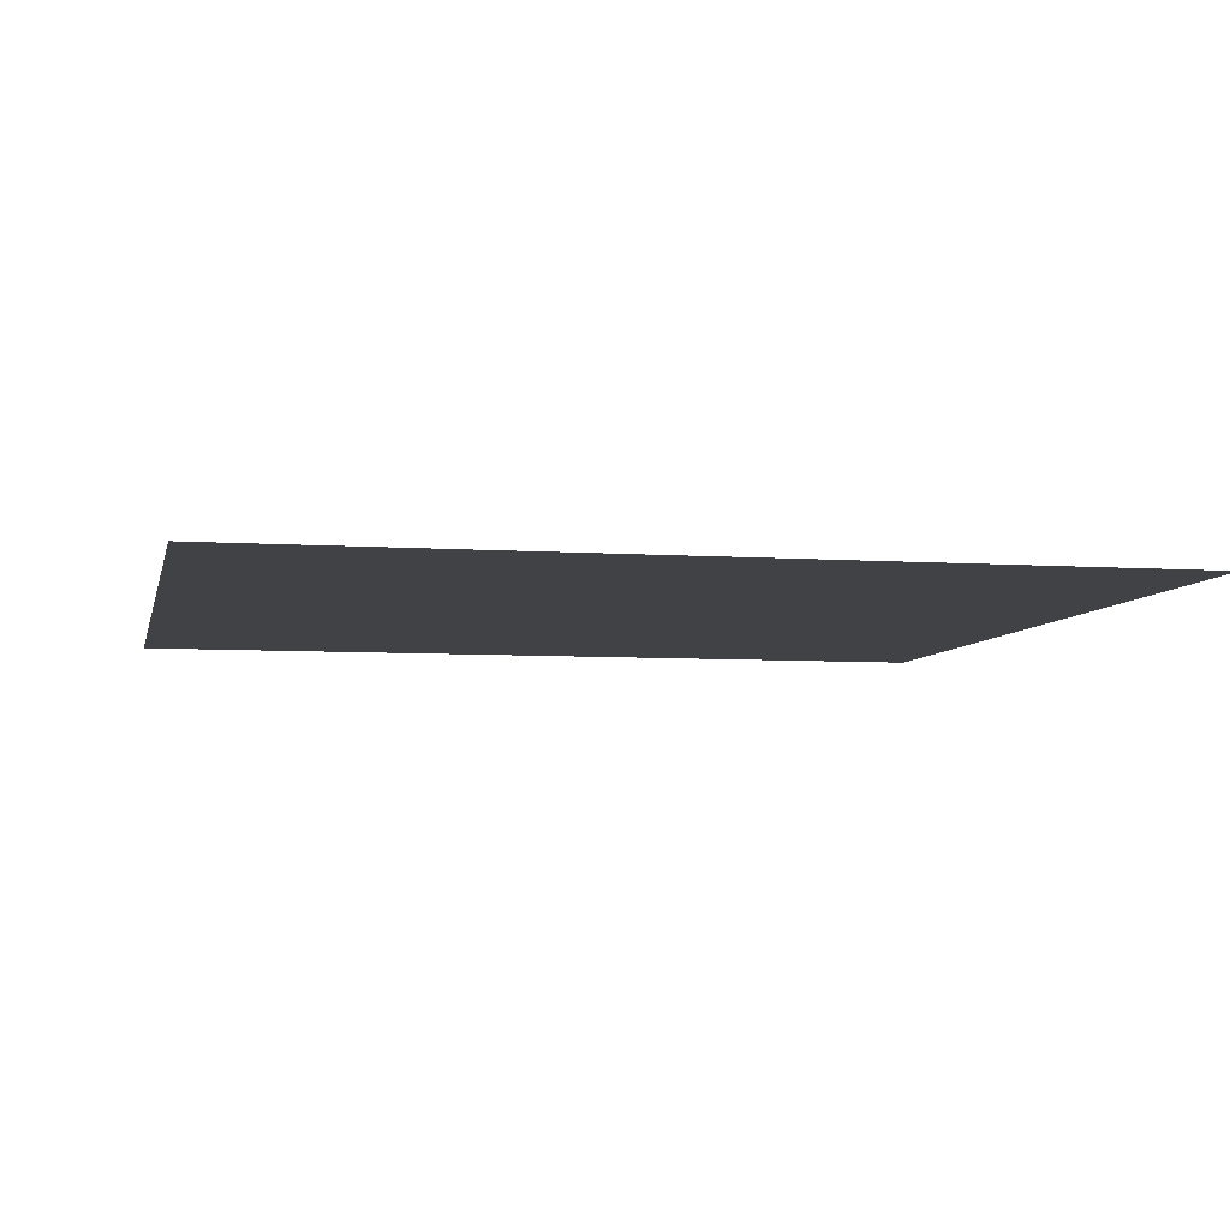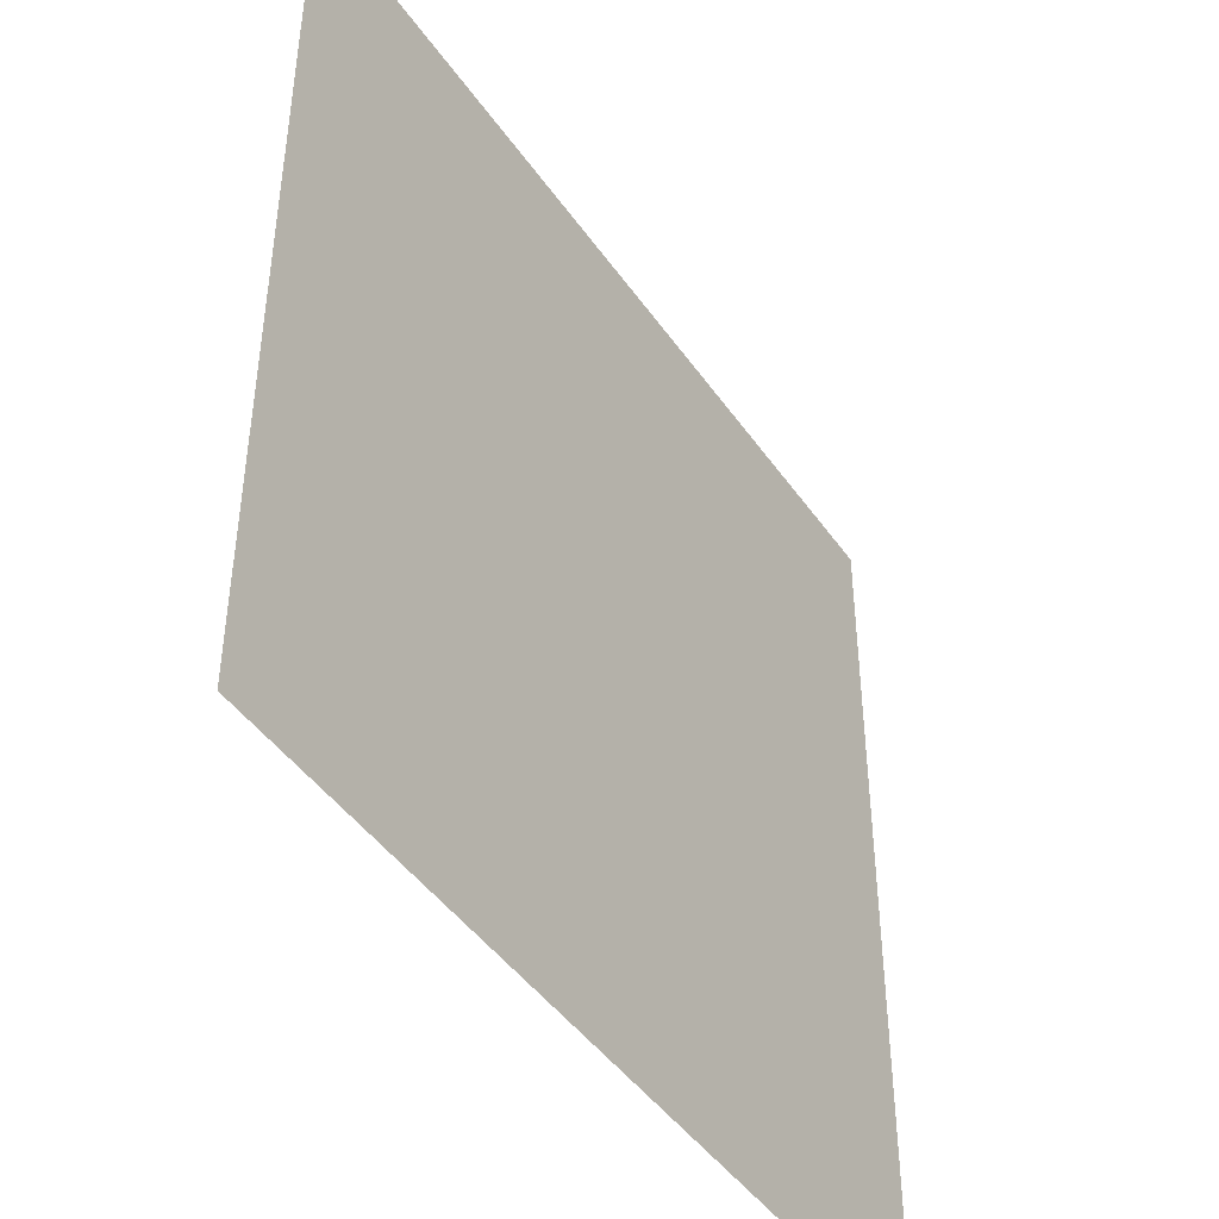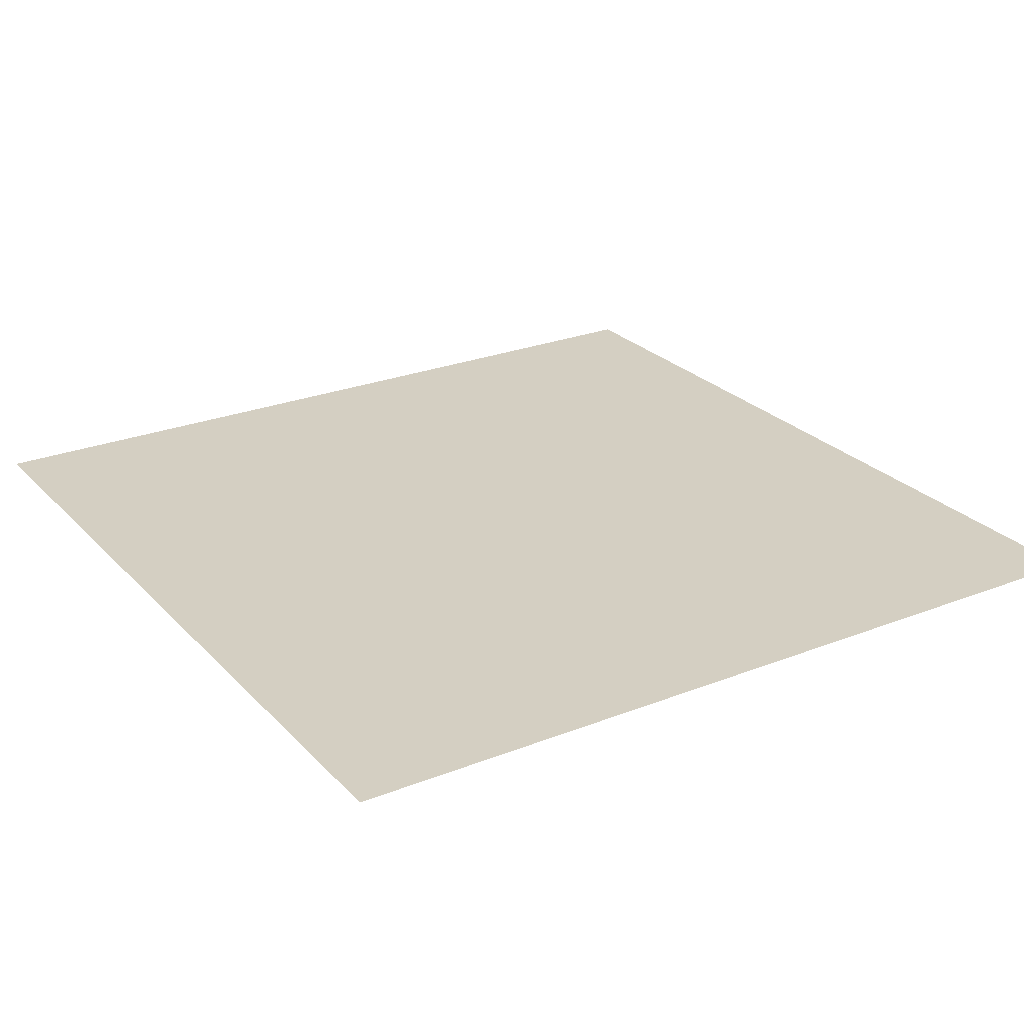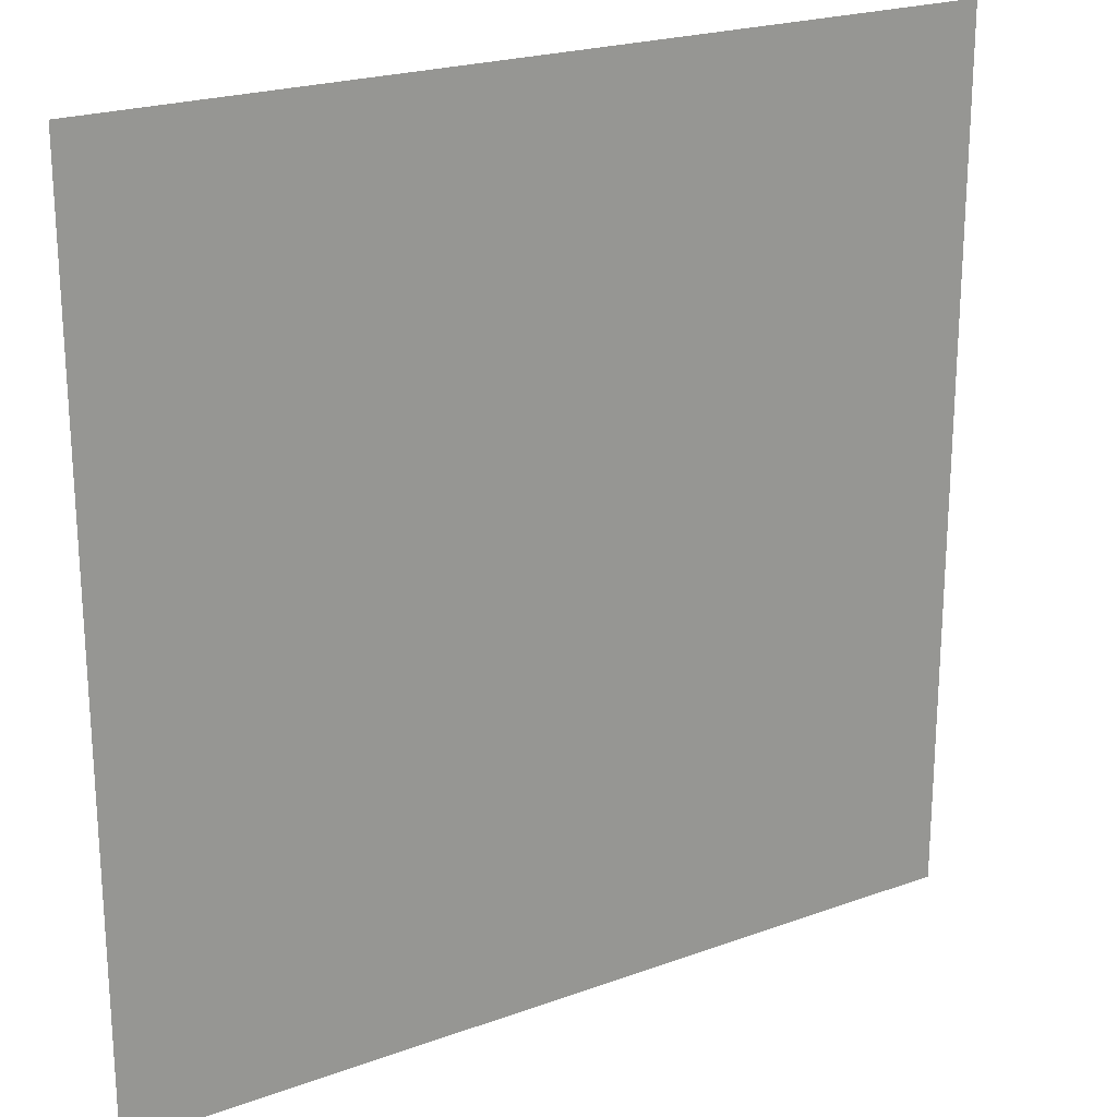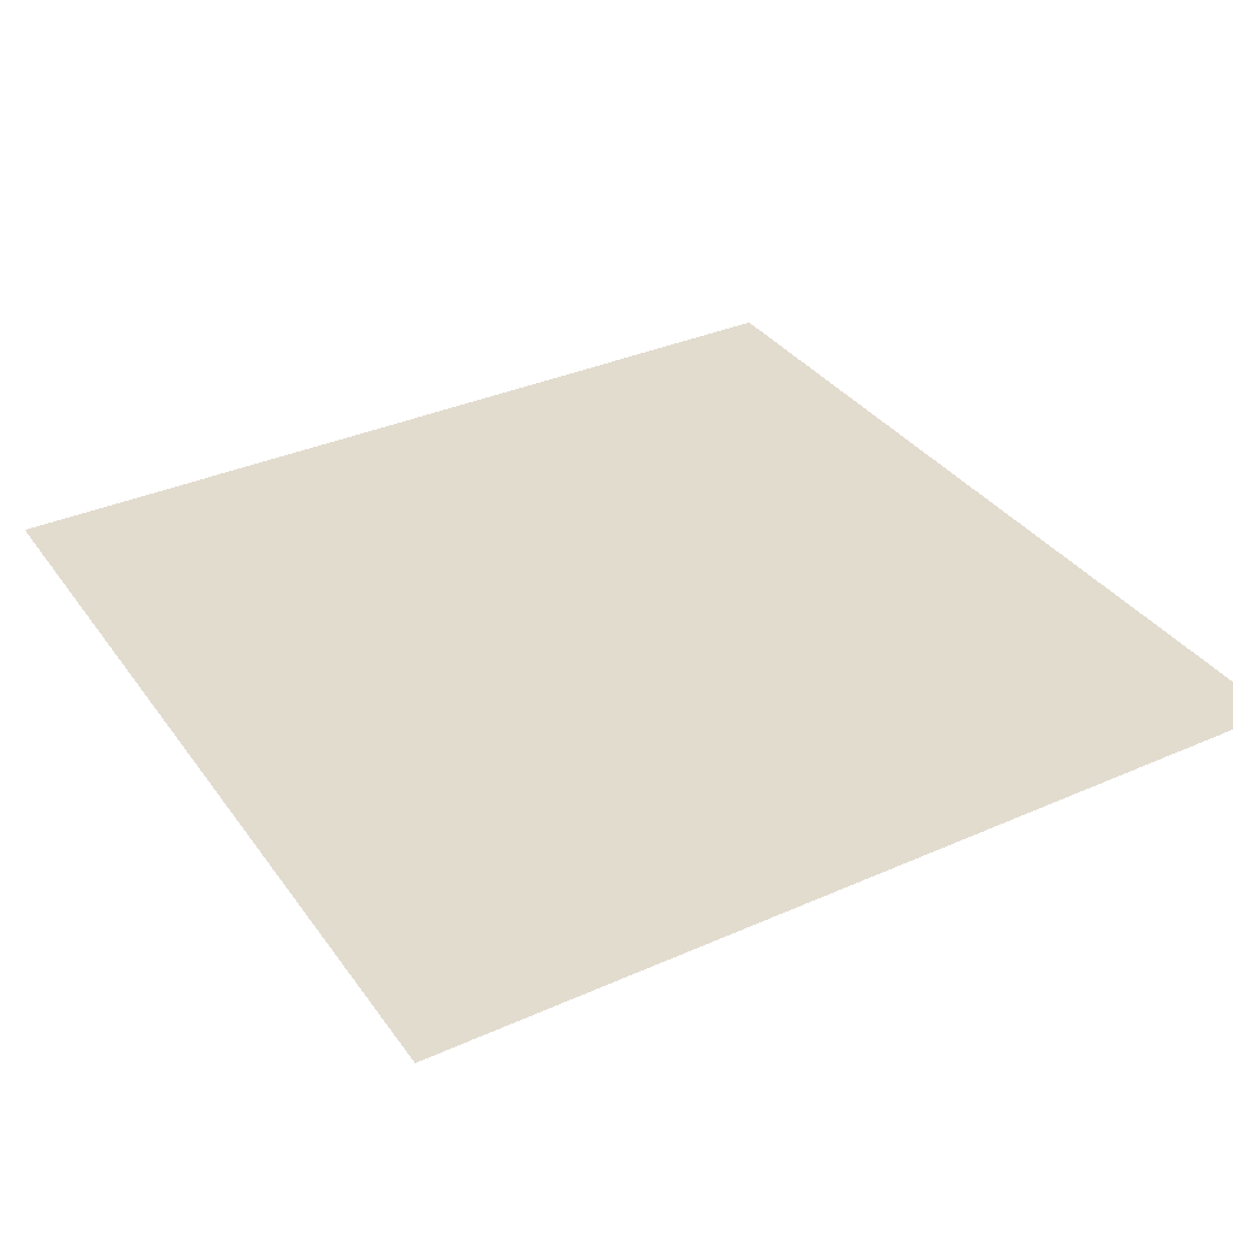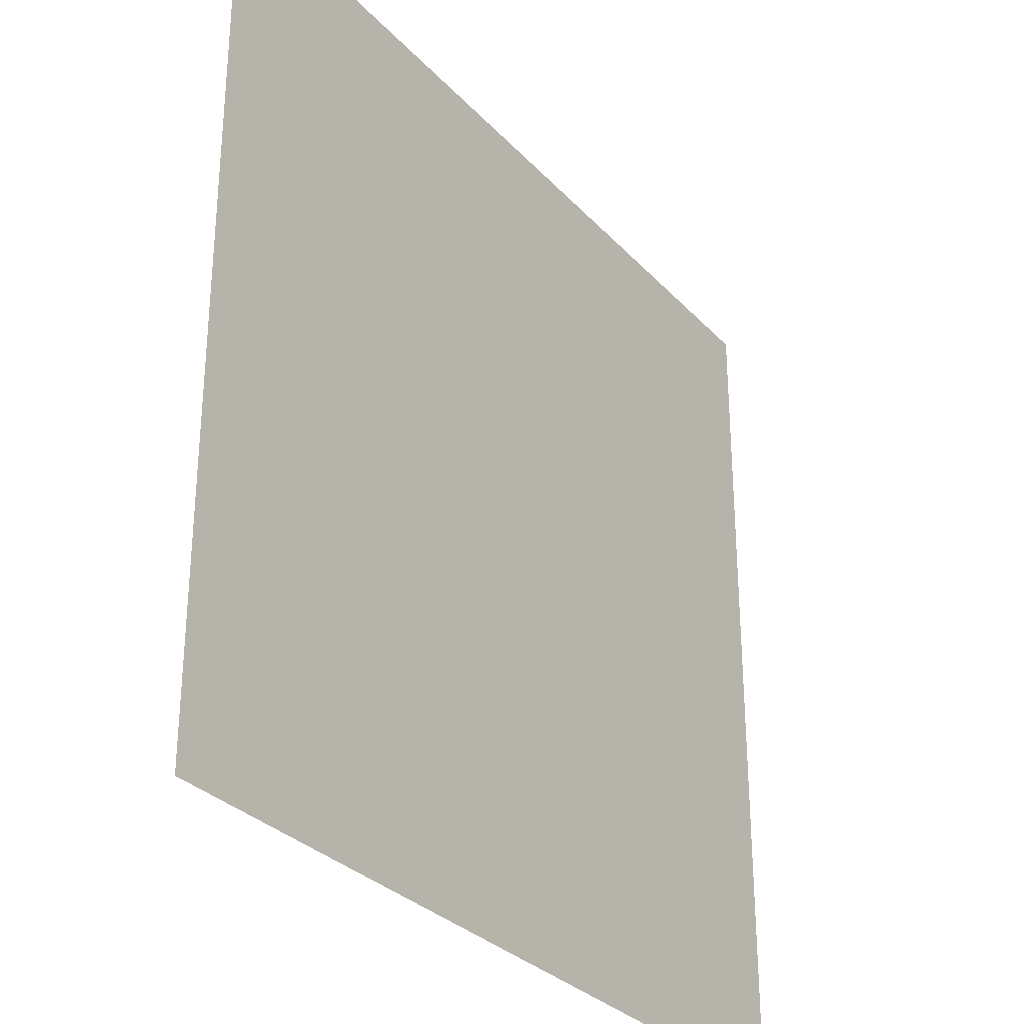
<metadata>
{"format":"obj","ext":"obj","renderer":"f3d","projection":"perspective","resolution":1024,"background":"white","views":[{"elev":-6.2,"azim":168.1,"up":"+Y"},{"elev":-45.0,"azim":-57.4,"up":"+Z"},{"elev":25.5,"azim":147.7,"up":"+Y"},{"elev":22.0,"azim":-32.5,"up":"+Z"},{"elev":34.7,"azim":149.4,"up":"+Y"},{"elev":-30.6,"azim":124.2,"up":"+Z"}]}
</metadata>
<code>
o Plane_Plane.001
v -1 0 1
v 1 0 1
v -1 0 -1
v 1 0 -1
v -1 0 0
v 0 0 1
v 1 0 0
v 0 0 -1
f 6 2 7 4 8 3 5 1

</code>
